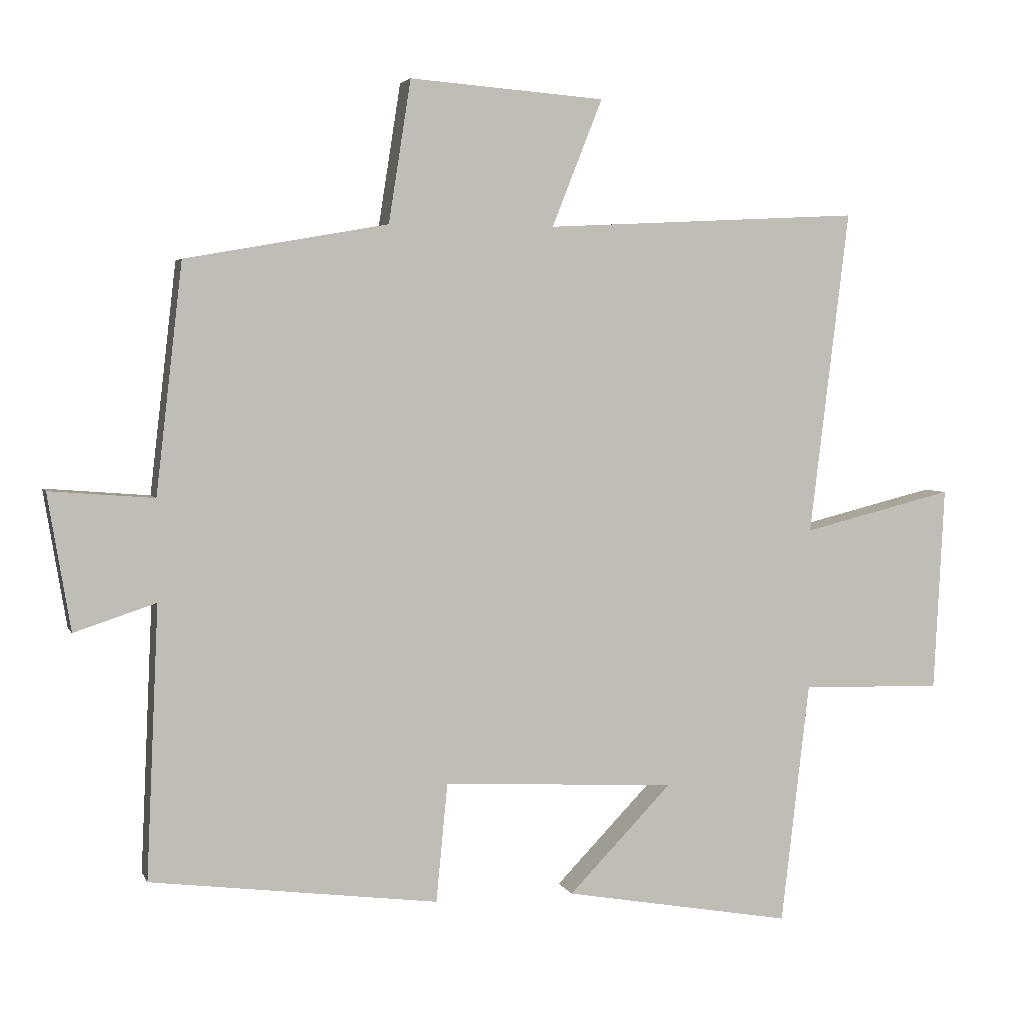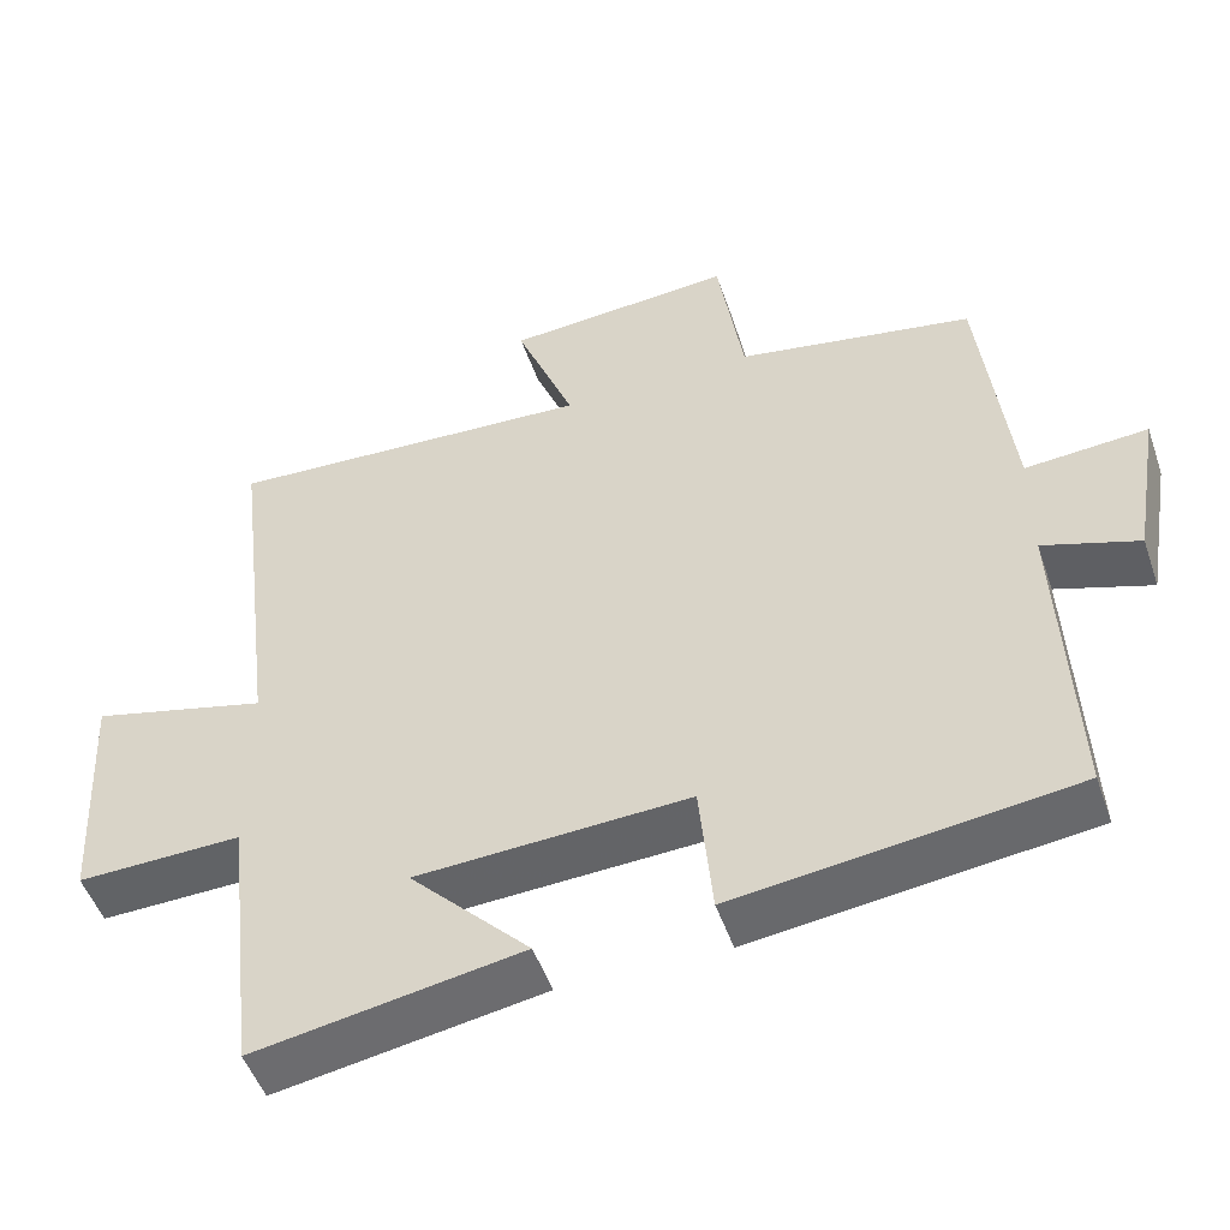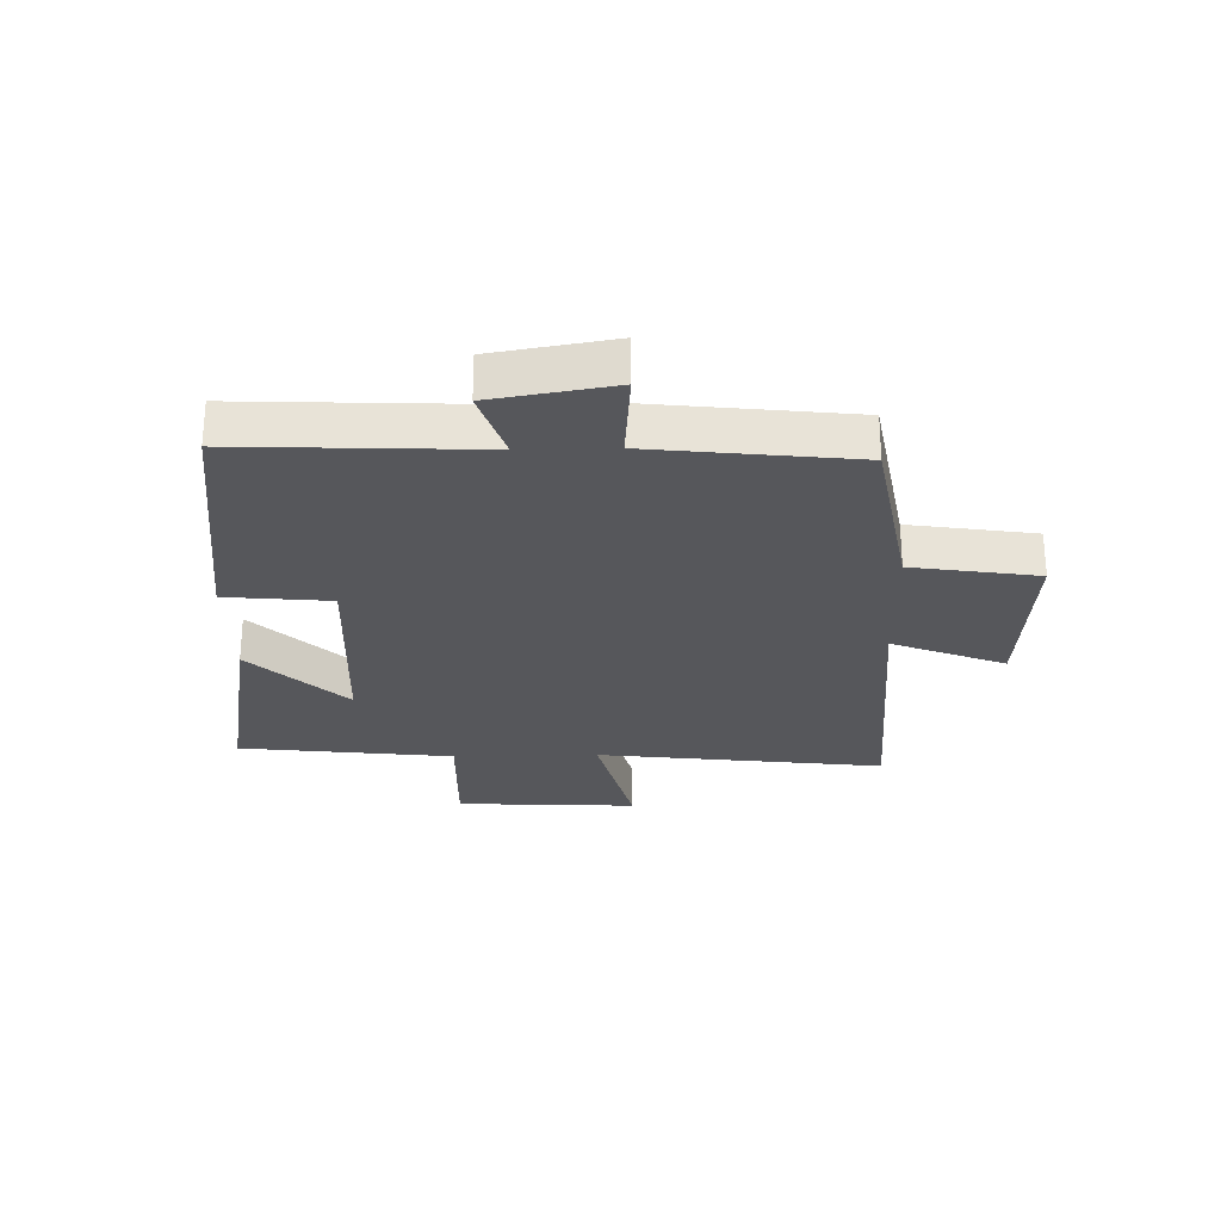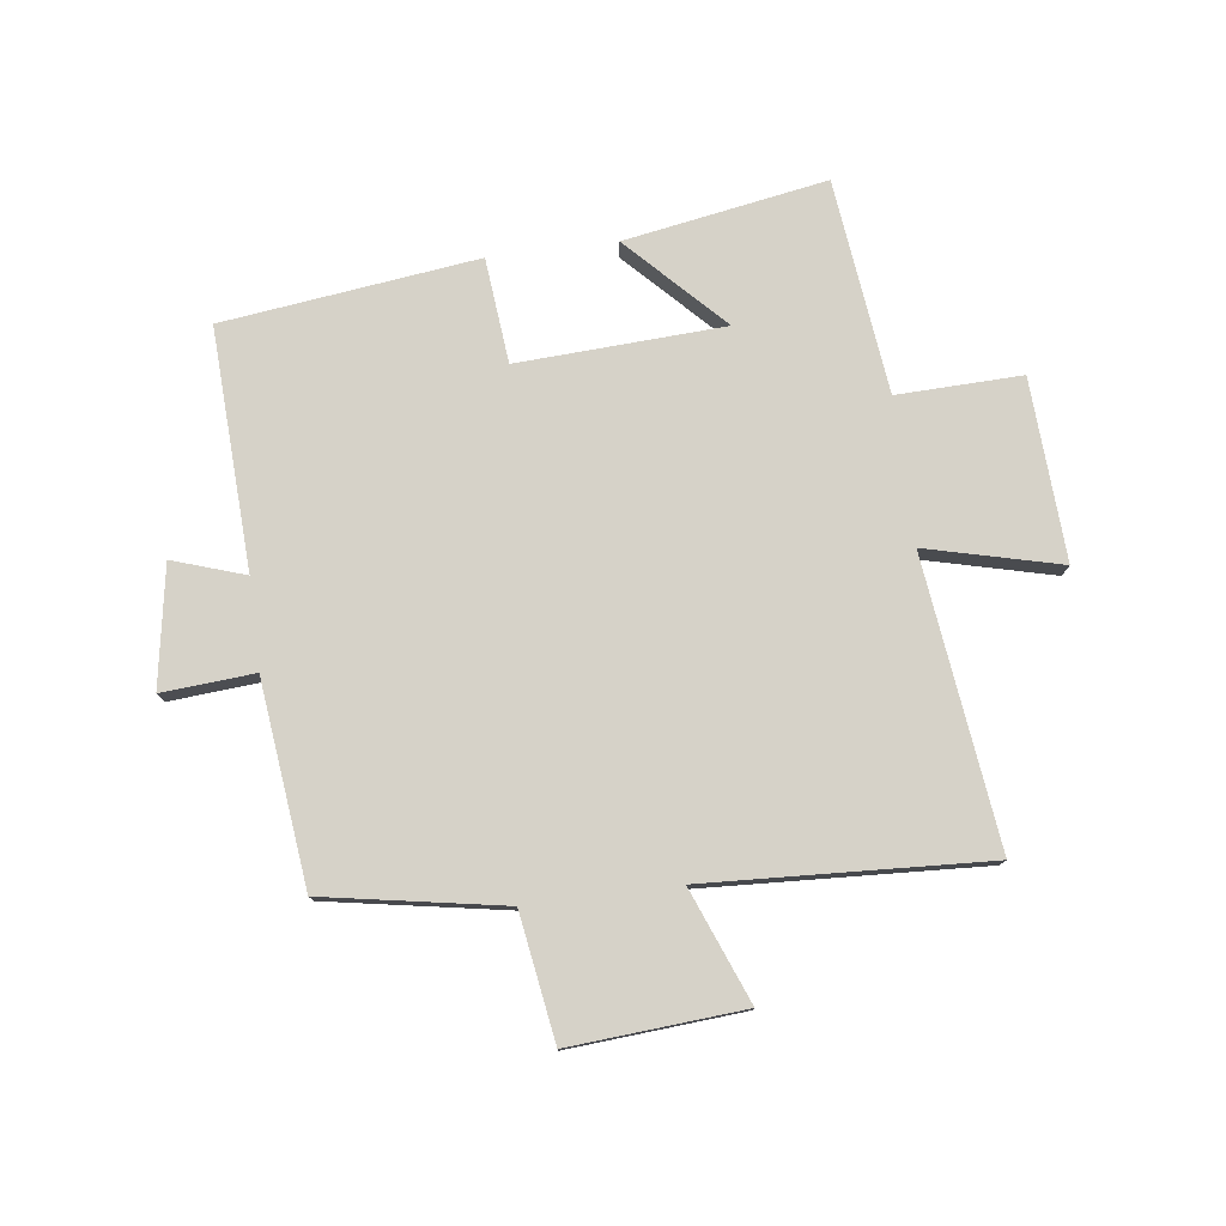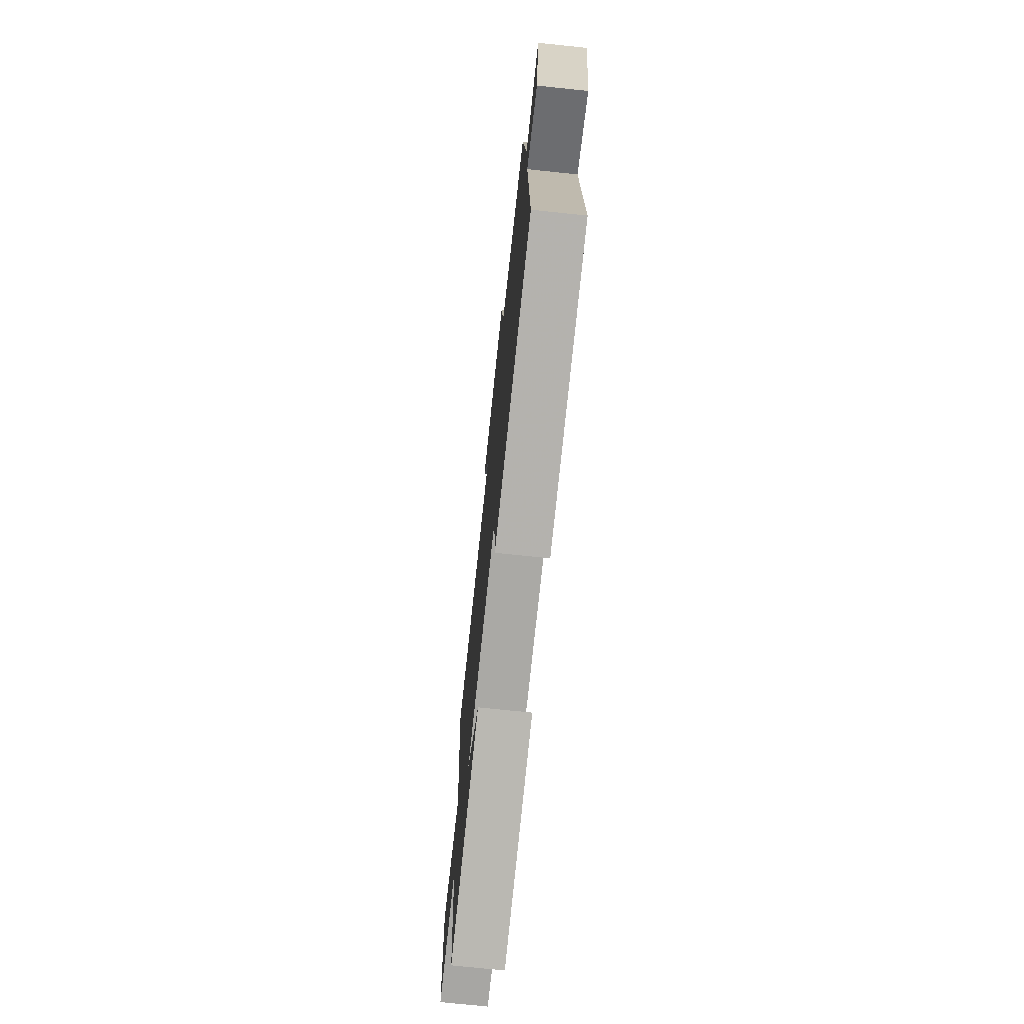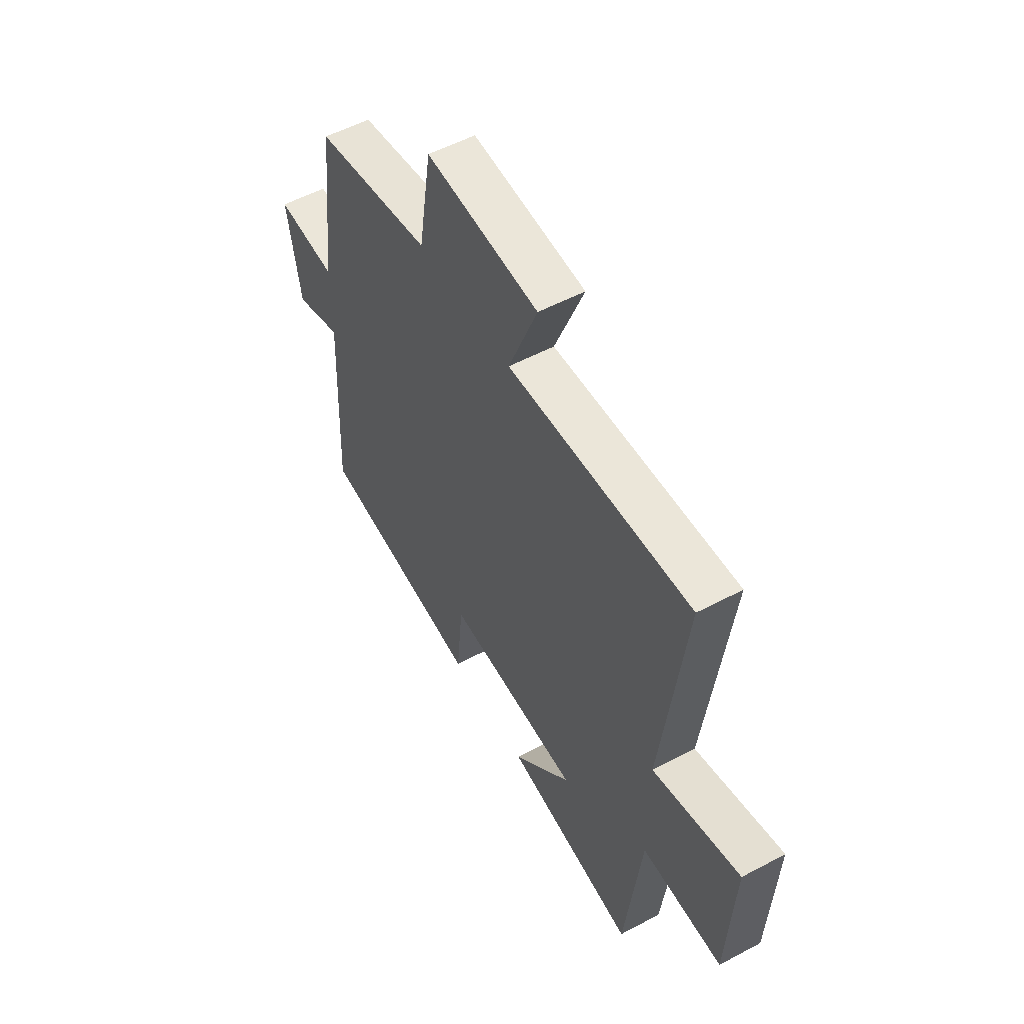
<metadata>
{"format":"obj","ext":"obj","renderer":"f3d","projection":"perspective","resolution":1024,"background":"white","views":[{"elev":3.6,"azim":-15.3,"up":"+Z"},{"elev":-50.1,"azim":-161.2,"up":"+Z"},{"elev":-27.1,"azim":-88.6,"up":"+Y"},{"elev":77.6,"azim":-7.3,"up":"+Y"},{"elev":-72.4,"azim":-96.0,"up":"+Z"},{"elev":54.4,"azim":60.6,"up":"+Z"}]}
</metadata>
<code>
v -0.518 0.07 -0.446
v -0.5 0.07 -0.043
v -0.621 0.07 -0.083
v -0.655 0.07 0.119
v -0.5 0.07 0.107
v -0.461 0.07 0.447
v -0.16 0.07 0.5
v -0.127 0.07 0.711
v 0.163 0.07 0.689
v 0.088 0.07 0.5
v 0.559 0.07 0.524
v 0.5 0.07 0.042
v 0.725 0.07 0.098
v 0.709 0.07 -0.206
v 0.5 0.07 -0.2
v 0.458 0.07 -0.559
v 0.119 0.07 -0.5
v 0.272 0.07 -0.342
v -0.074 0.07 -0.324
v -0.091 0.07 -0.5
v -0.518 0 -0.446
v -0.5 0 -0.043
v -0.621 0 -0.083
v -0.655 0 0.119
v -0.5 0 0.107
v -0.461 0 0.447
v -0.16 0 0.5
v -0.127 0 0.711
v 0.163 0 0.689
v 0.088 0 0.5
v 0.559 0 0.524
v 0.5 0 0.042
v 0.725 0 0.098
v 0.709 0 -0.206
v 0.5 0 -0.2
v 0.458 0 -0.559
v 0.119 0 -0.5
v 0.272 0 -0.342
v -0.074 0 -0.324
v -0.091 0 -0.5
f 19 20 1 2
f 18 19 2
f 15 16 17 18
f 15 18 2
f 12 13 14 15
f 12 15 2
f 10 11 12 2
f 7 8 9 10
f 5 6 7 10
f 5 10 2 3
f 3 4 5
f 22 21 40 39
f 22 39 38
f 38 37 36 35
f 22 38 35
f 35 34 33 32
f 22 35 32
f 22 32 31 30
f 30 29 28 27
f 30 27 26 25
f 23 22 30 25
f 25 24 23
f 1 21 22 2
f 2 22 23 3
f 3 23 24 4
f 4 24 25 5
f 5 25 26 6
f 6 26 27 7
f 7 27 28 8
f 8 28 29 9
f 9 29 30 10
f 10 30 31 11
f 11 31 32 12
f 12 32 33 13
f 13 33 34 14
f 14 34 35 15
f 15 35 36 16
f 16 36 37 17
f 17 37 38 18
f 18 38 39 19
f 19 39 40 20
f 20 40 21 1

</code>
